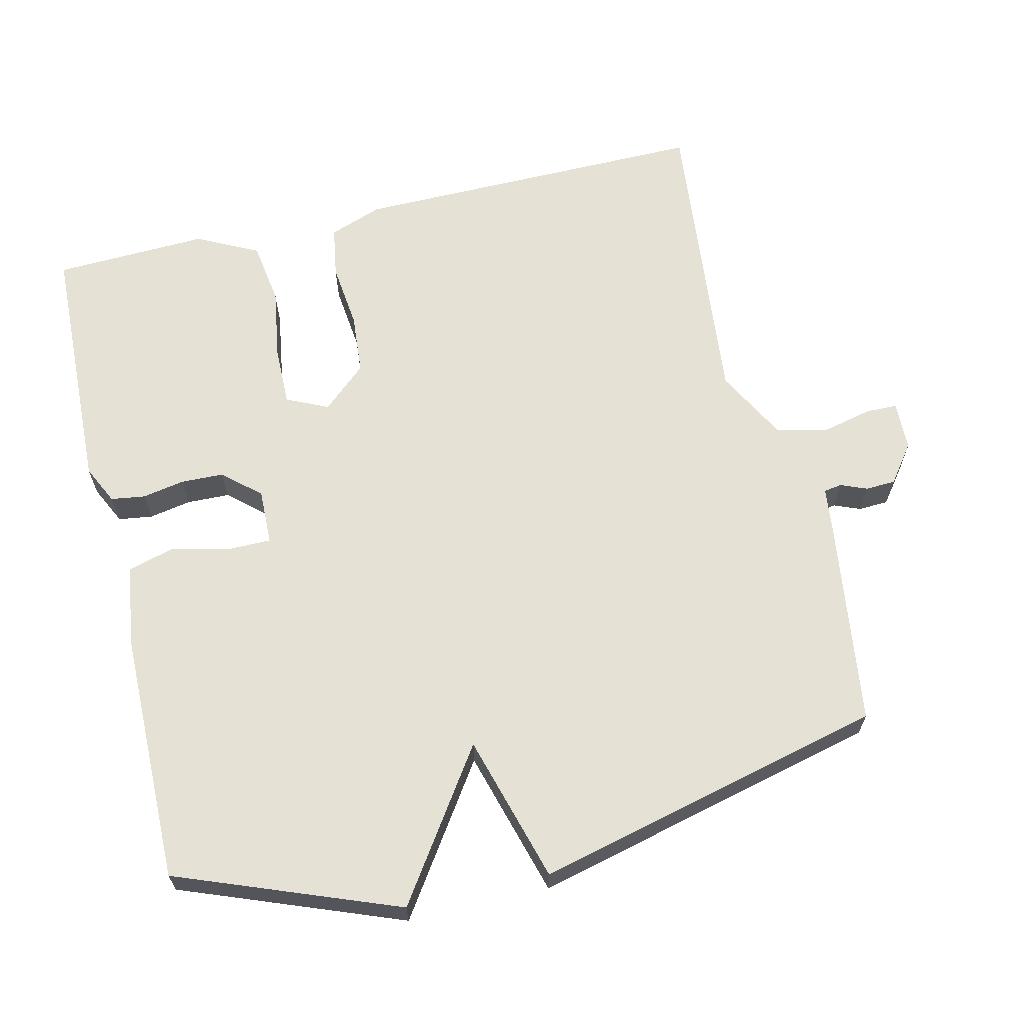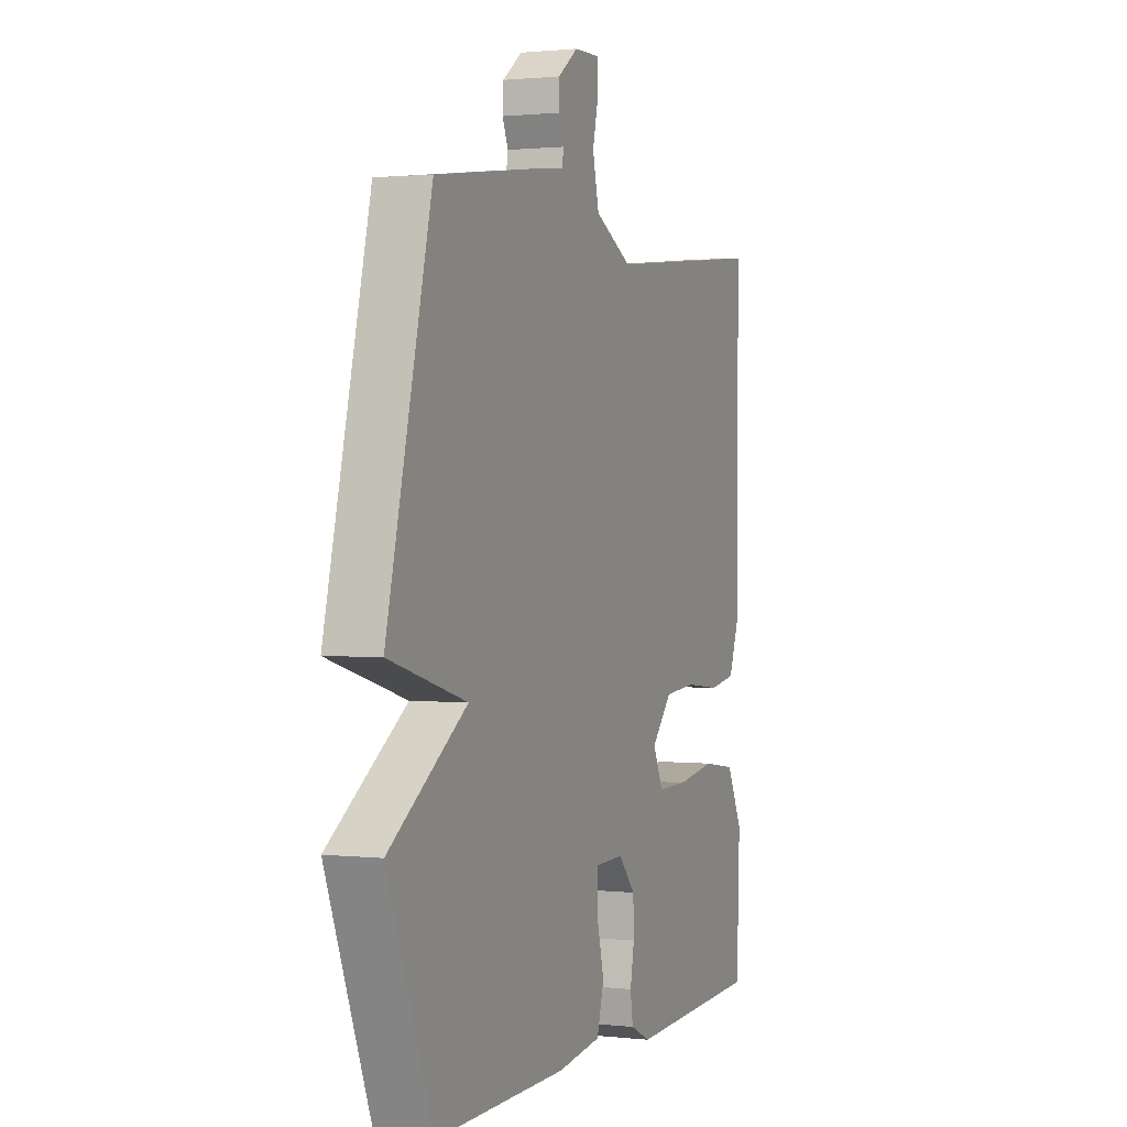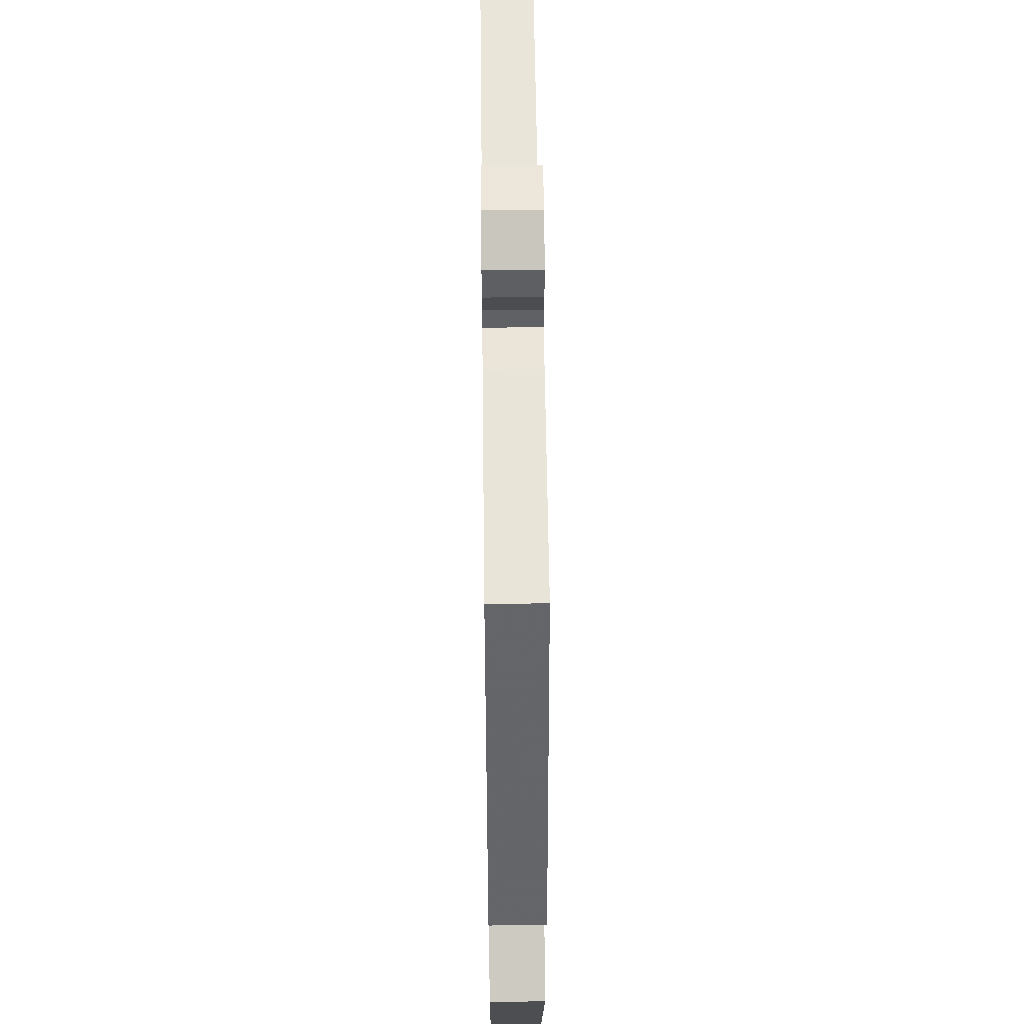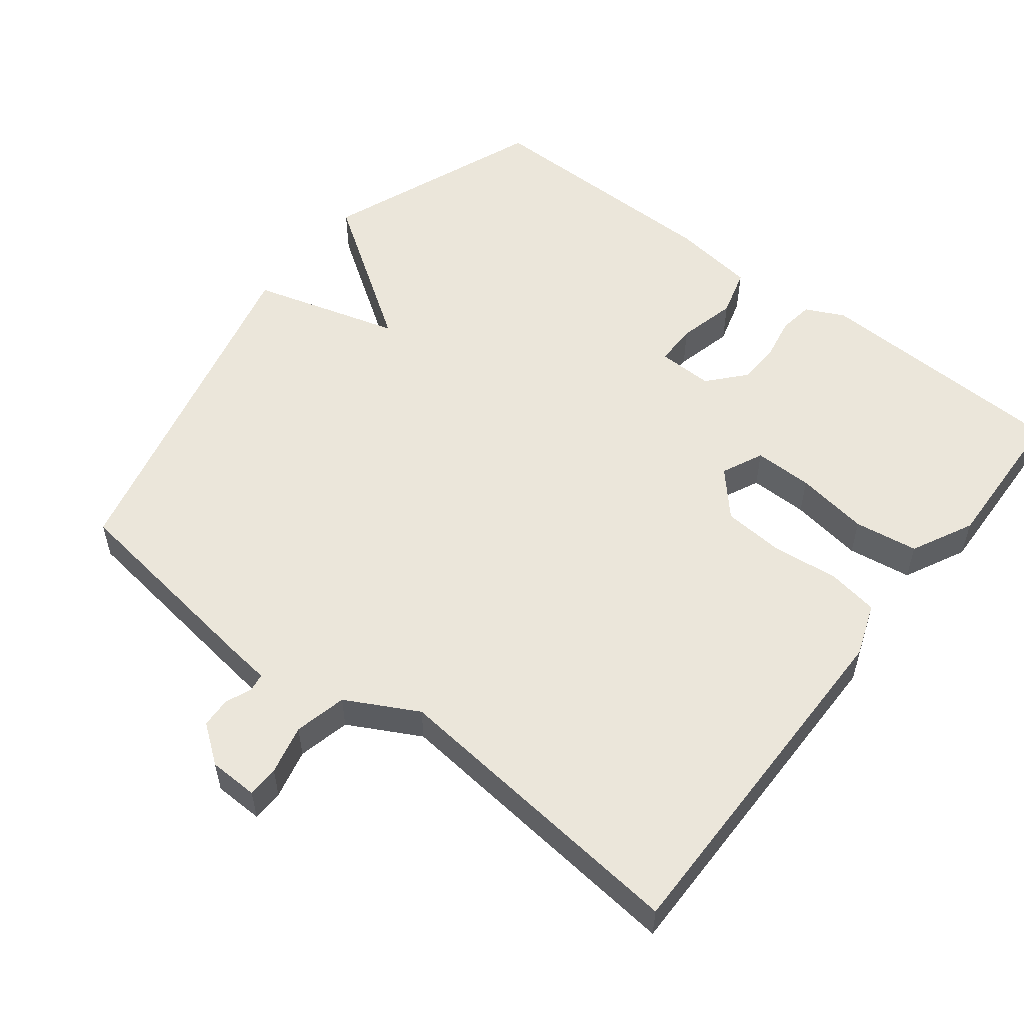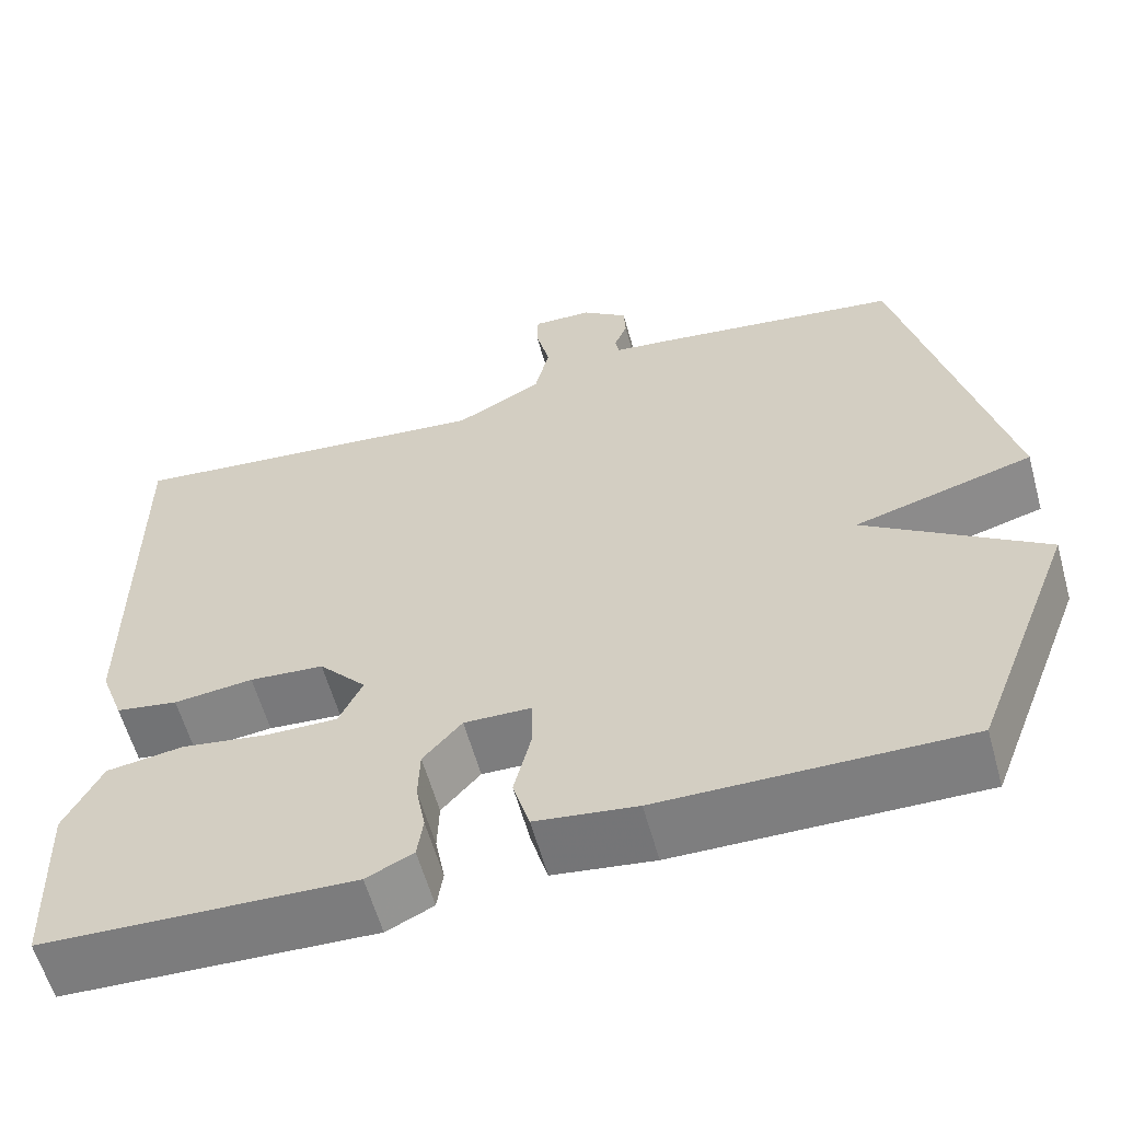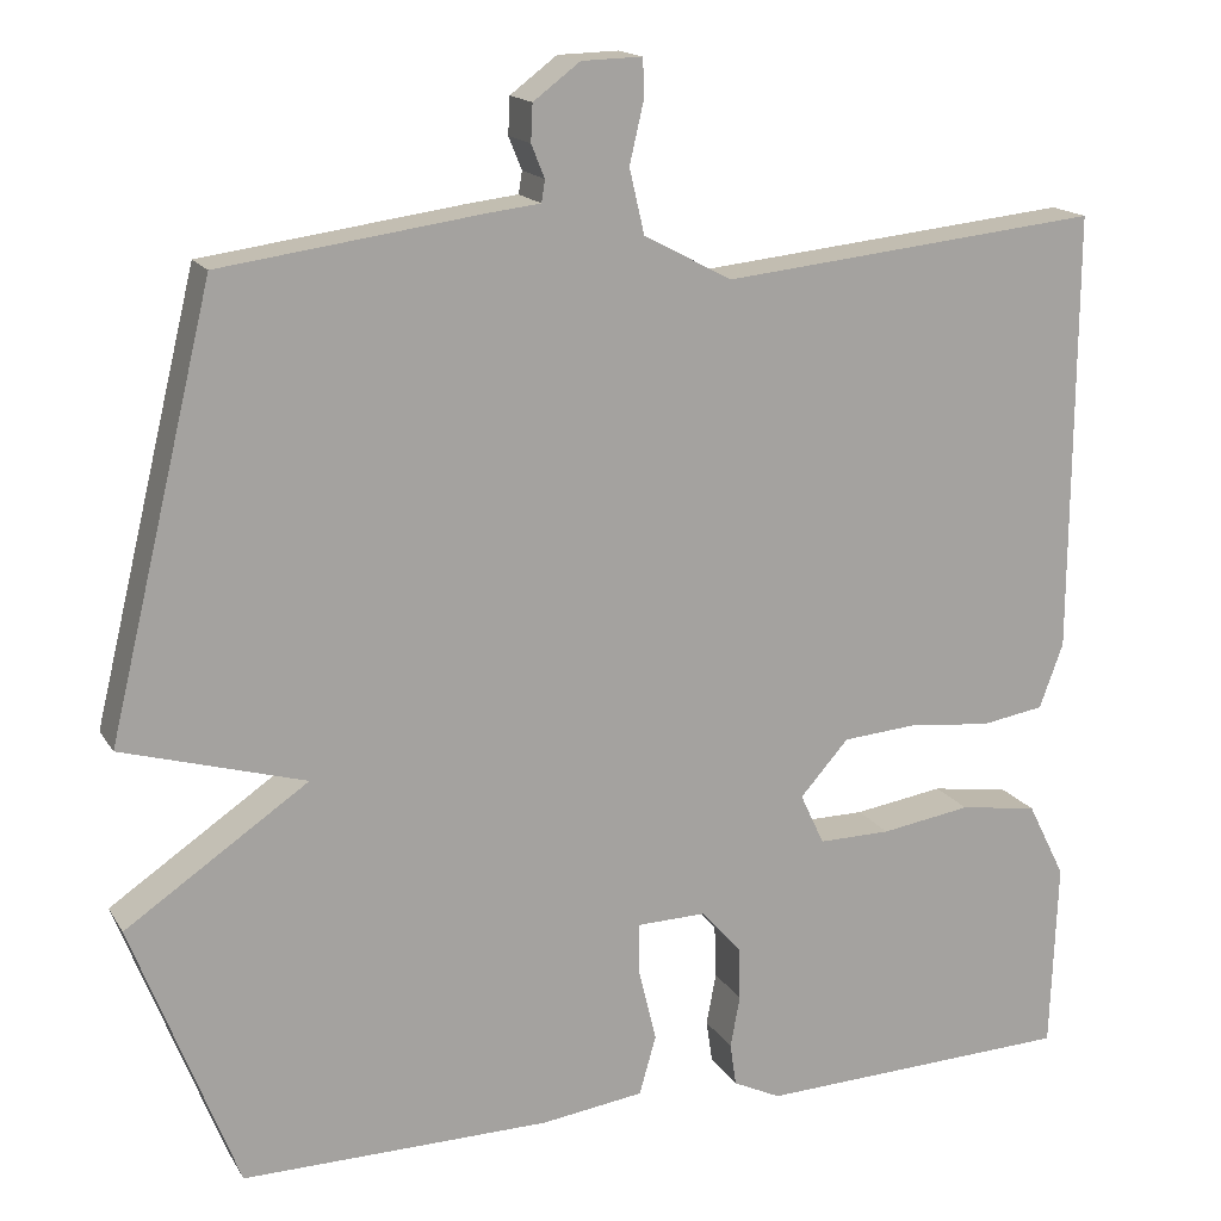
<metadata>
{"format":"obj","ext":"obj","renderer":"f3d","projection":"perspective","resolution":1024,"background":"white","views":[{"elev":64.5,"azim":-103.4,"up":"+Y"},{"elev":1.2,"azim":-68.0,"up":"+Z"},{"elev":52.0,"azim":-90.7,"up":"+Z"},{"elev":54.7,"azim":37.8,"up":"+Y"},{"elev":-59.7,"azim":-164.5,"up":"+Z"},{"elev":16.2,"azim":-21.4,"up":"+Z"}]}
</metadata>
<code>
v -0.5 0.07 -0.5
v -0.619 0.07 -0.192
v -0.412 0.07 -0.051
v -0.619 0.07 0.008
v -0.5 0.07 0.5
v -0.205 0.07 0.541
v -0.146 0.07 0.548
v -0.142 0.07 0.573
v -0.157 0.07 0.61
v -0.155 0.07 0.652
v -0.102 0.07 0.692
v -0.033 0.07 0.694
v -0.032 0.07 0.65
v -0.048 0.07 0.581
v -0.031 0.07 0.508
v 0.069 0.07 0.455
v 0.5 0.07 0.5
v 0.497 0.07 0
v 0.47 0.07 -0.074
v 0.398 0.07 -0.086
v 0.306 0.07 -0.076
v 0.22 0.07 -0.083
v 0.165 0.07 -0.145
v 0.192 0.07 -0.203
v 0.274 0.07 -0.202
v 0.376 0.07 -0.186
v 0.465 0.07 -0.199
v 0.508 0.07 -0.285
v 0.5 0.07 -0.5
v 0.141 0.07 -0.514
v 0.087 0.07 -0.488
v 0.08 0.07 -0.44
v 0.091 0.07 -0.381
v 0.089 0.07 -0.321
v 0.044 0.07 -0.27
v -0.034 0.07 -0.272
v -0.034 0.07 -0.331
v -0.014 0.07 -0.413
v -0.033 0.07 -0.48
v -0.15 0.07 -0.496
v -0.5 0 -0.5
v -0.619 0 -0.192
v -0.412 0 -0.051
v -0.619 0 0.008
v -0.5 0 0.5
v -0.205 0 0.541
v -0.146 0 0.548
v -0.142 0 0.573
v -0.157 0 0.61
v -0.155 0 0.652
v -0.102 0 0.692
v -0.033 0 0.694
v -0.032 0 0.65
v -0.048 0 0.581
v -0.031 0 0.508
v 0.069 0 0.455
v 0.5 0 0.5
v 0.497 0 0
v 0.47 0 -0.074
v 0.398 0 -0.086
v 0.306 0 -0.076
v 0.22 0 -0.083
v 0.165 0 -0.145
v 0.192 0 -0.203
v 0.274 0 -0.202
v 0.376 0 -0.186
v 0.465 0 -0.199
v 0.508 0 -0.285
v 0.5 0 -0.5
v 0.141 0 -0.514
v 0.087 0 -0.488
v 0.08 0 -0.44
v 0.091 0 -0.381
v 0.089 0 -0.321
v 0.044 0 -0.27
v -0.034 0 -0.272
v -0.034 0 -0.331
v -0.014 0 -0.413
v -0.033 0 -0.48
v -0.15 0 -0.496
f 1 2 3
f 40 1 3
f 39 40 3
f 38 39 3
f 37 38 3
f 36 37 3
f 35 36 3
f 31 32 33
f 30 31 33
f 29 30 33
f 28 29 33
f 27 28 33
f 26 27 33
f 25 26 33
f 24 25 33 34
f 23 24 34 35
f 19 20 21
f 18 19 21
f 17 18 21
f 16 17 21
f 15 16 21 22
f 12 13 14
f 11 12 14
f 10 11 14
f 9 10 14
f 8 9 14
f 7 8 14 15
f 15 22 23
f 7 15 23
f 6 7 23
f 5 6 23
f 4 5 23
f 3 4 23
f 3 23 35
f 43 42 41
f 43 41 80
f 43 80 79
f 43 79 78
f 43 78 77
f 43 77 76
f 43 76 75
f 73 72 71
f 73 71 70
f 73 70 69
f 73 69 68
f 73 68 67
f 73 67 66
f 73 66 65
f 74 73 65 64
f 75 74 64 63
f 61 60 59
f 61 59 58
f 61 58 57
f 61 57 56
f 62 61 56 55
f 54 53 52
f 54 52 51
f 54 51 50
f 54 50 49
f 54 49 48
f 55 54 48 47
f 63 62 55
f 63 55 47
f 63 47 46
f 63 46 45
f 63 45 44
f 63 44 43
f 75 63 43
f 1 41 42 2
f 2 42 43 3
f 3 43 44 4
f 4 44 45 5
f 5 45 46 6
f 6 46 47 7
f 7 47 48 8
f 8 48 49 9
f 9 49 50 10
f 10 50 51 11
f 11 51 52 12
f 12 52 53 13
f 13 53 54 14
f 14 54 55 15
f 15 55 56 16
f 16 56 57 17
f 17 57 58 18
f 18 58 59 19
f 19 59 60 20
f 20 60 61 21
f 21 61 62 22
f 22 62 63 23
f 23 63 64 24
f 24 64 65 25
f 25 65 66 26
f 26 66 67 27
f 27 67 68 28
f 28 68 69 29
f 29 69 70 30
f 30 70 71 31
f 31 71 72 32
f 32 72 73 33
f 33 73 74 34
f 34 74 75 35
f 35 75 76 36
f 36 76 77 37
f 37 77 78 38
f 38 78 79 39
f 39 79 80 40
f 40 80 41 1

</code>
